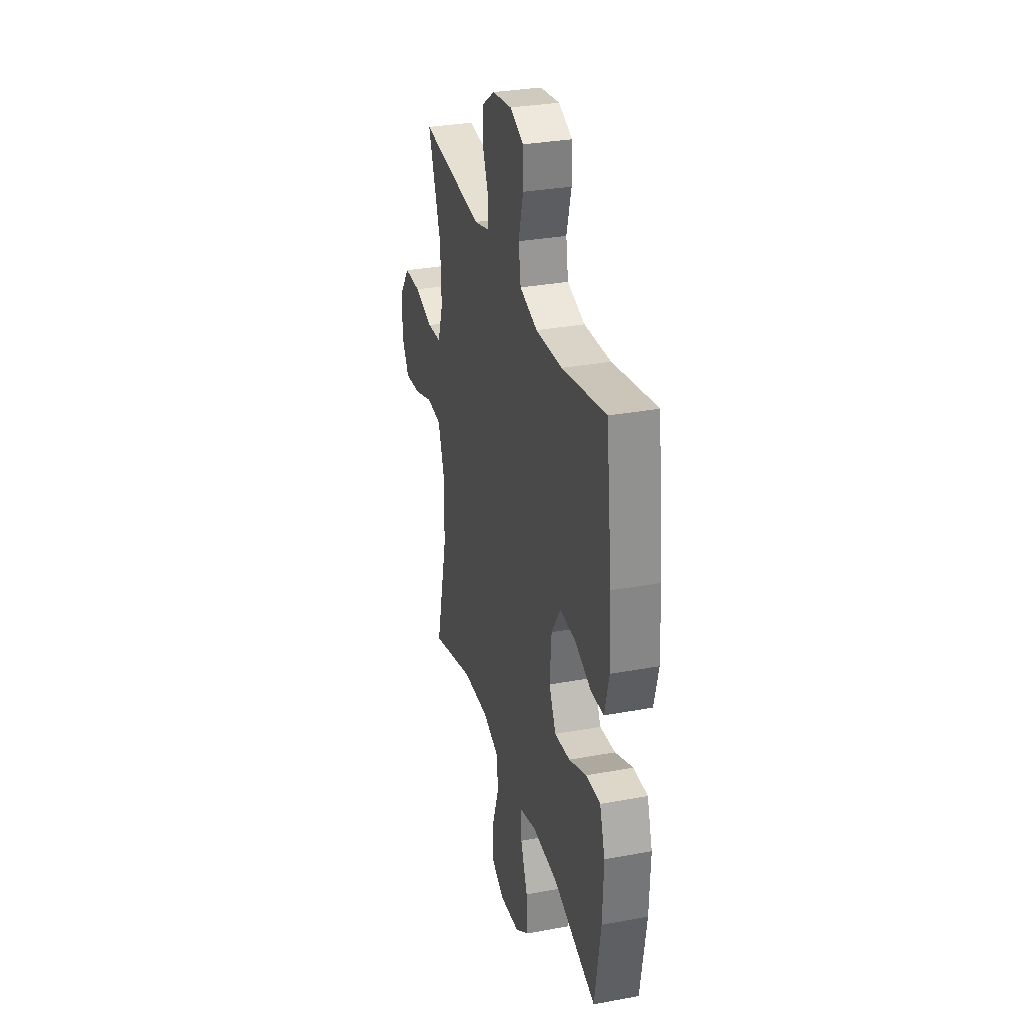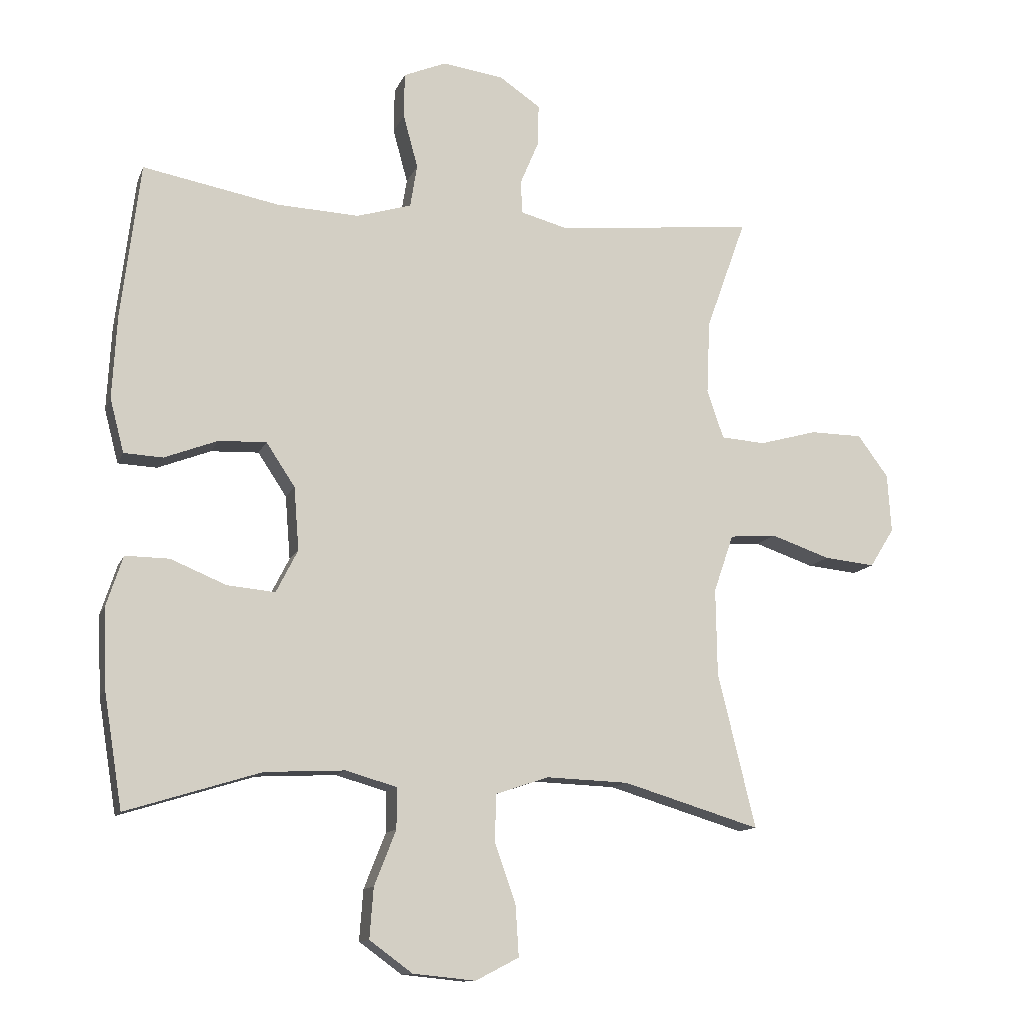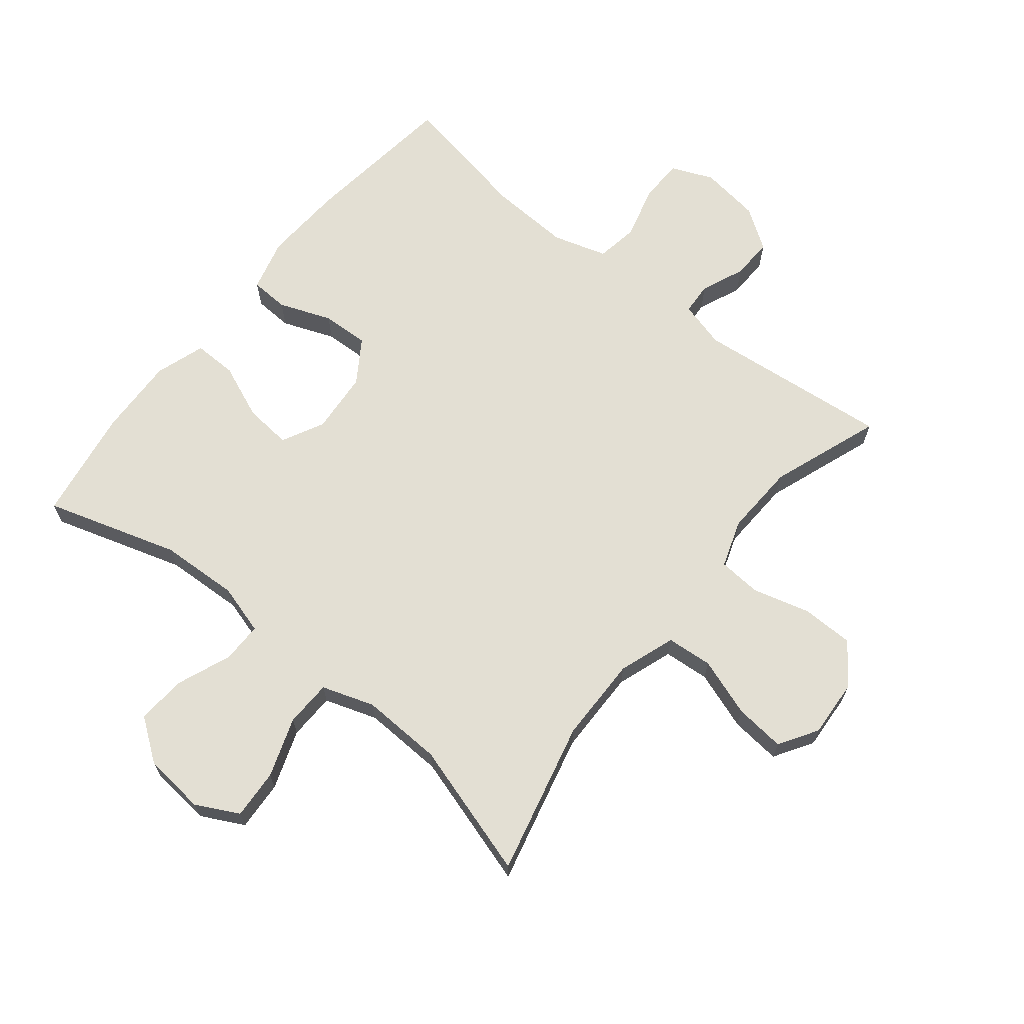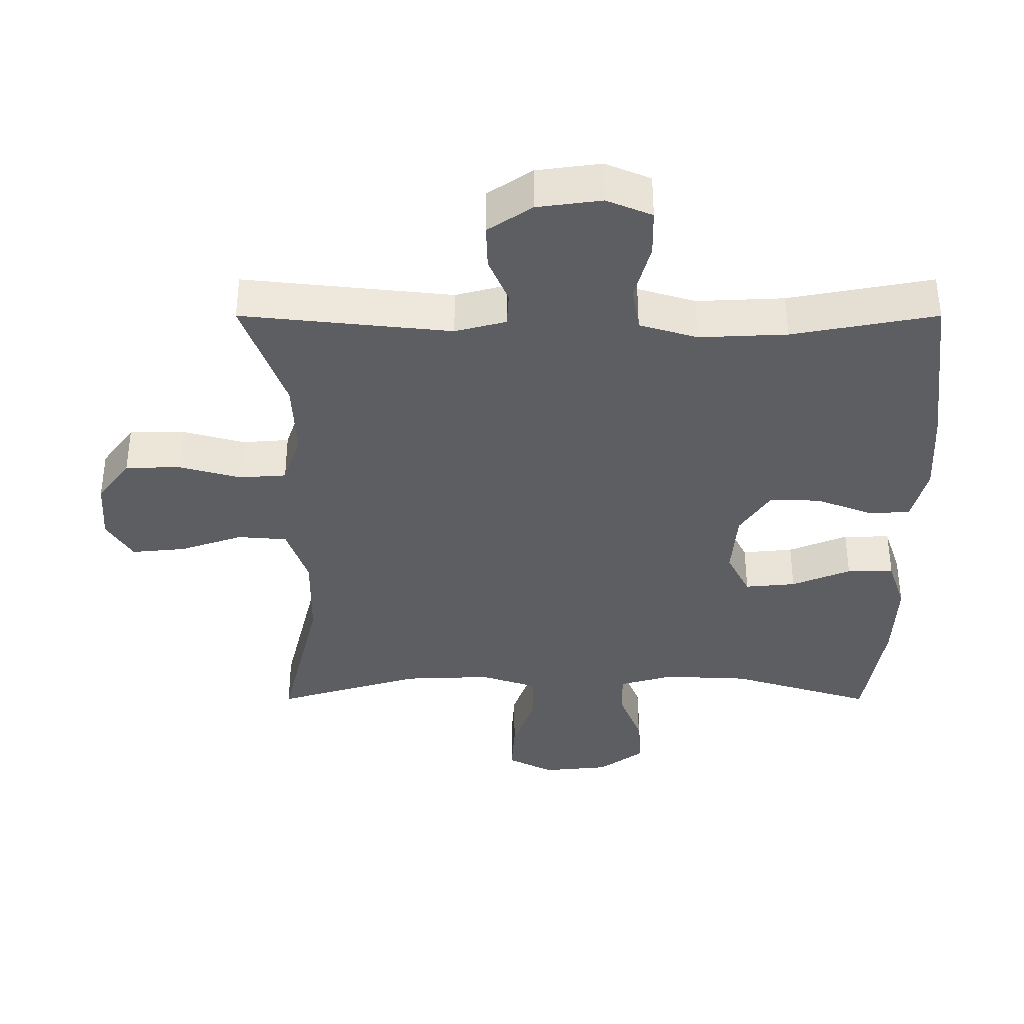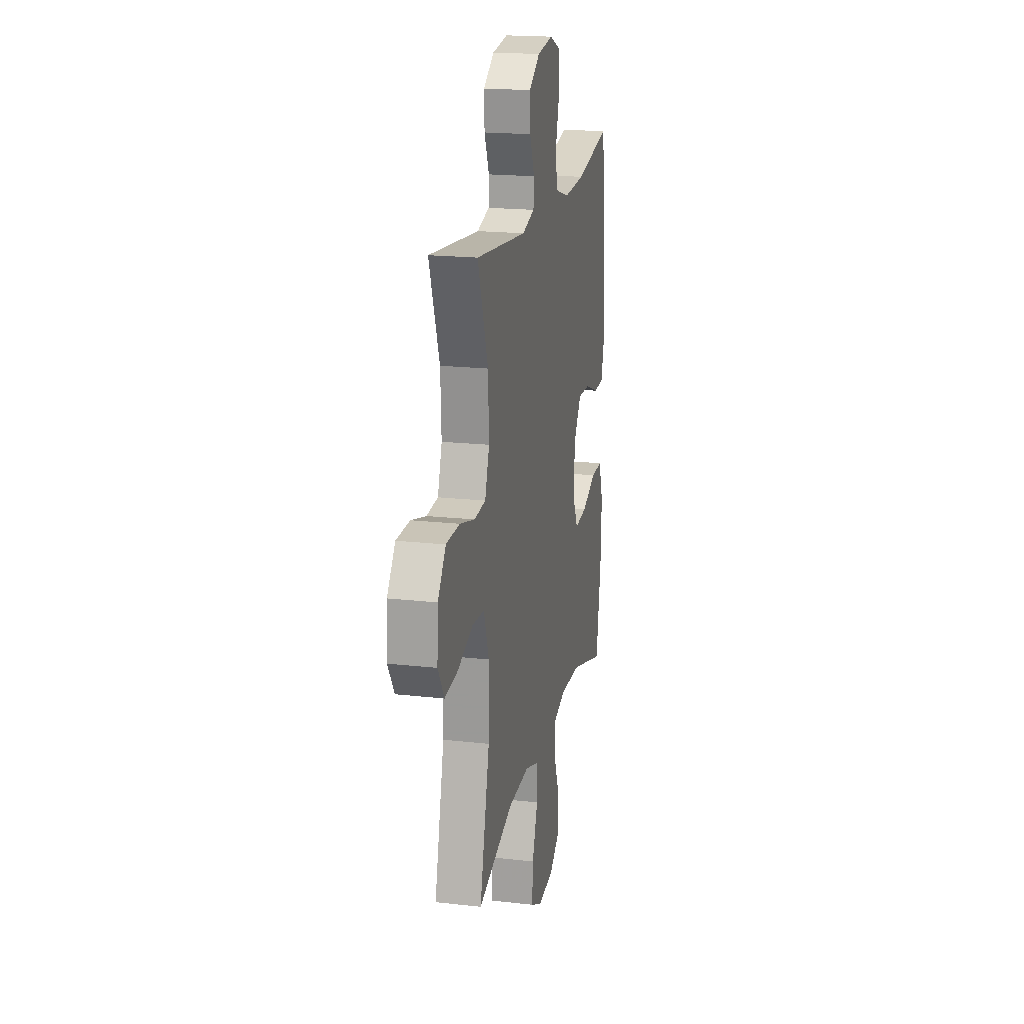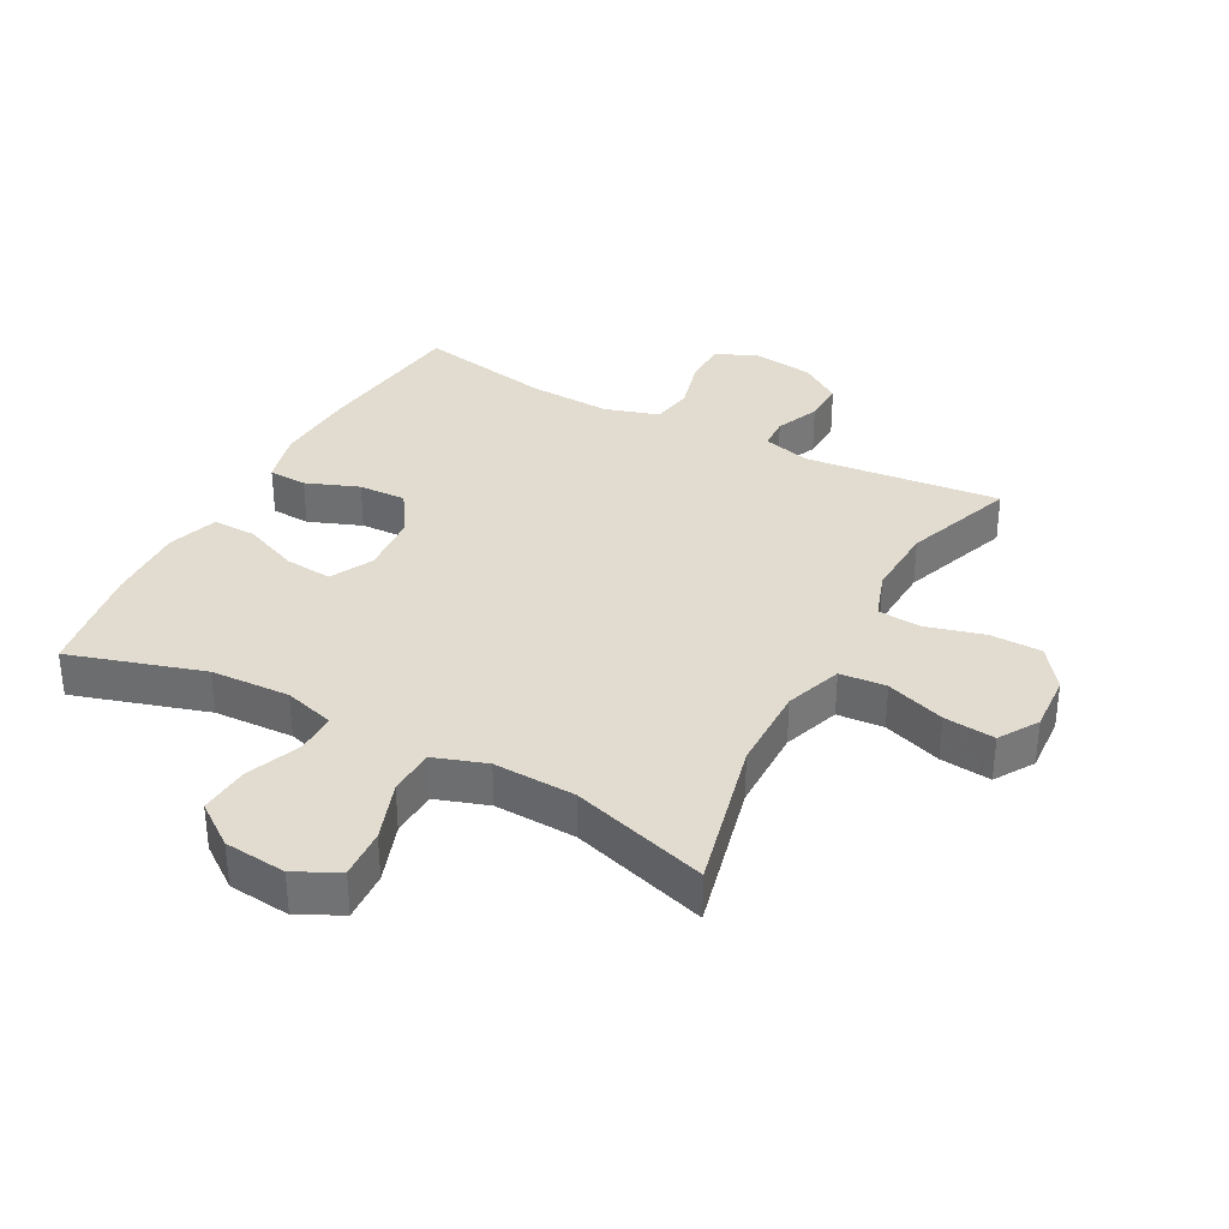
<metadata>
{"format":"obj","ext":"obj","renderer":"f3d","projection":"perspective","resolution":1024,"background":"white","views":[{"elev":31.2,"azim":75.2,"up":"+Z"},{"elev":-12.3,"azim":163.7,"up":"+Z"},{"elev":66.9,"azim":-141.1,"up":"+Y"},{"elev":52.7,"azim":-0.0,"up":"+Z"},{"elev":19.2,"azim":-78.0,"up":"+Z"},{"elev":34.4,"azim":-151.7,"up":"+Y"}]}
</metadata>
<code>
v -0.5 0.07 0.5
v -0.191 0.07 0.467
v -0.116 0.07 0.487
v -0.113 0.07 0.538
v -0.142 0.07 0.607
v -0.144 0.07 0.673
v -0.079 0.07 0.717
v 0.016 0.07 0.73
v 0.083 0.07 0.702
v 0.084 0.07 0.632
v 0.061 0.07 0.547
v 0.072 0.07 0.48
v 0.158 0.07 0.454
v 0.287 0.07 0.46
v 0.5 0.07 0.5
v 0.53 0.07 0.254
v 0.537 0.07 0.125
v 0.515 0.07 0.041
v 0.454 0.07 0.038
v 0.371 0.07 0.07
v 0.296 0.07 0.073
v 0.251 0.07 0.005
v 0.243 0.07 -0.094
v 0.277 0.07 -0.161
v 0.352 0.07 -0.154
v 0.439 0.07 -0.118
v 0.508 0.07 -0.117
v 0.534 0.07 -0.196
v 0.529 0.07 -0.321
v 0.5 0.07 -0.5
v 0.289 0.07 -0.435
v 0.164 0.07 -0.429
v 0.084 0.07 -0.452
v 0.084 0.07 -0.516
v 0.118 0.07 -0.602
v 0.124 0.07 -0.681
v 0.057 0.07 -0.73
v -0.041 0.07 -0.74
v -0.109 0.07 -0.705
v -0.104 0.07 -0.626
v -0.071 0.07 -0.532
v -0.073 0.07 -0.458
v -0.156 0.07 -0.43
v -0.285 0.07 -0.435
v -0.5 0.07 -0.5
v -0.441 0.07 -0.257
v -0.439 0.07 -0.121
v -0.47 0.07 -0.031
v -0.543 0.07 -0.025
v -0.636 0.07 -0.057
v -0.716 0.07 -0.065
v -0.754 0.07 -0.004
v -0.748 0.07 0.088
v -0.7 0.07 0.153
v -0.618 0.07 0.154
v -0.527 0.07 0.129
v -0.458 0.07 0.134
v -0.432 0.07 0.21
v -0.437 0.07 0.325
v -0.5 0 0.5
v -0.191 0 0.467
v -0.116 0 0.487
v -0.113 0 0.538
v -0.142 0 0.607
v -0.144 0 0.673
v -0.079 0 0.717
v 0.016 0 0.73
v 0.083 0 0.702
v 0.084 0 0.632
v 0.061 0 0.547
v 0.072 0 0.48
v 0.158 0 0.454
v 0.287 0 0.46
v 0.5 0 0.5
v 0.53 0 0.254
v 0.537 0 0.125
v 0.515 0 0.041
v 0.454 0 0.038
v 0.371 0 0.07
v 0.296 0 0.073
v 0.251 0 0.005
v 0.243 0 -0.094
v 0.277 0 -0.161
v 0.352 0 -0.154
v 0.439 0 -0.118
v 0.508 0 -0.117
v 0.534 0 -0.196
v 0.529 0 -0.321
v 0.5 0 -0.5
v 0.289 0 -0.435
v 0.164 0 -0.429
v 0.084 0 -0.452
v 0.084 0 -0.516
v 0.118 0 -0.602
v 0.124 0 -0.681
v 0.057 0 -0.73
v -0.041 0 -0.74
v -0.109 0 -0.705
v -0.104 0 -0.626
v -0.071 0 -0.532
v -0.073 0 -0.458
v -0.156 0 -0.43
v -0.285 0 -0.435
v -0.5 0 -0.5
v -0.441 0 -0.257
v -0.439 0 -0.121
v -0.47 0 -0.031
v -0.543 0 -0.025
v -0.636 0 -0.057
v -0.716 0 -0.065
v -0.754 0 -0.004
v -0.748 0 0.088
v -0.7 0 0.153
v -0.618 0 0.154
v -0.527 0 0.129
v -0.458 0 0.134
v -0.432 0 0.21
v -0.437 0 0.325
f 54 55 56
f 53 54 56
f 52 53 56
f 51 52 56
f 50 51 56
f 49 50 56
f 48 49 56 57
f 47 48 57 58
f 44 45 46
f 46 47 58
f 44 46 58
f 43 44 58
f 39 40 41
f 38 39 41
f 37 38 41
f 36 37 41
f 35 36 41
f 34 35 41
f 33 34 41 42
f 43 58 59
f 42 43 59
f 33 42 59
f 32 33 59
f 29 30 31
f 28 29 31
f 27 28 31
f 26 27 31
f 25 26 31
f 18 19 20
f 17 18 20
f 16 17 20
f 15 16 20
f 14 15 20
f 13 14 20 21
f 12 13 21 22
f 9 10 11
f 8 9 11
f 7 8 11
f 6 7 11
f 5 6 11
f 4 5 11
f 3 4 11 12
f 12 22 23
f 3 12 23
f 2 3 23
f 2 23 24
f 1 2 24
f 59 1 24
f 32 59 24
f 24 25 31 32
f 115 114 113
f 115 113 112
f 115 112 111
f 115 111 110
f 115 110 109
f 115 109 108
f 116 115 108 107
f 117 116 107 106
f 105 104 103
f 117 106 105
f 117 105 103
f 117 103 102
f 100 99 98
f 100 98 97
f 100 97 96
f 100 96 95
f 100 95 94
f 100 94 93
f 101 100 93 92
f 118 117 102
f 118 102 101
f 118 101 92
f 118 92 91
f 90 89 88
f 90 88 87
f 90 87 86
f 90 86 85
f 90 85 84
f 79 78 77
f 79 77 76
f 79 76 75
f 79 75 74
f 79 74 73
f 80 79 73 72
f 81 80 72 71
f 70 69 68
f 70 68 67
f 70 67 66
f 70 66 65
f 70 65 64
f 70 64 63
f 71 70 63 62
f 82 81 71
f 82 71 62
f 82 62 61
f 83 82 61
f 83 61 60
f 83 60 118
f 83 118 91
f 91 90 84 83
f 1 60 61 2
f 2 61 62 3
f 3 62 63 4
f 4 63 64 5
f 5 64 65 6
f 6 65 66 7
f 7 66 67 8
f 8 67 68 9
f 9 68 69 10
f 10 69 70 11
f 11 70 71 12
f 12 71 72 13
f 13 72 73 14
f 14 73 74 15
f 15 74 75 16
f 16 75 76 17
f 17 76 77 18
f 18 77 78 19
f 19 78 79 20
f 20 79 80 21
f 21 80 81 22
f 22 81 82 23
f 23 82 83 24
f 24 83 84 25
f 25 84 85 26
f 26 85 86 27
f 27 86 87 28
f 28 87 88 29
f 29 88 89 30
f 30 89 90 31
f 31 90 91 32
f 32 91 92 33
f 33 92 93 34
f 34 93 94 35
f 35 94 95 36
f 36 95 96 37
f 37 96 97 38
f 38 97 98 39
f 39 98 99 40
f 40 99 100 41
f 41 100 101 42
f 42 101 102 43
f 43 102 103 44
f 44 103 104 45
f 45 104 105 46
f 46 105 106 47
f 47 106 107 48
f 48 107 108 49
f 49 108 109 50
f 50 109 110 51
f 51 110 111 52
f 52 111 112 53
f 53 112 113 54
f 54 113 114 55
f 55 114 115 56
f 56 115 116 57
f 57 116 117 58
f 58 117 118 59
f 59 118 60 1

</code>
